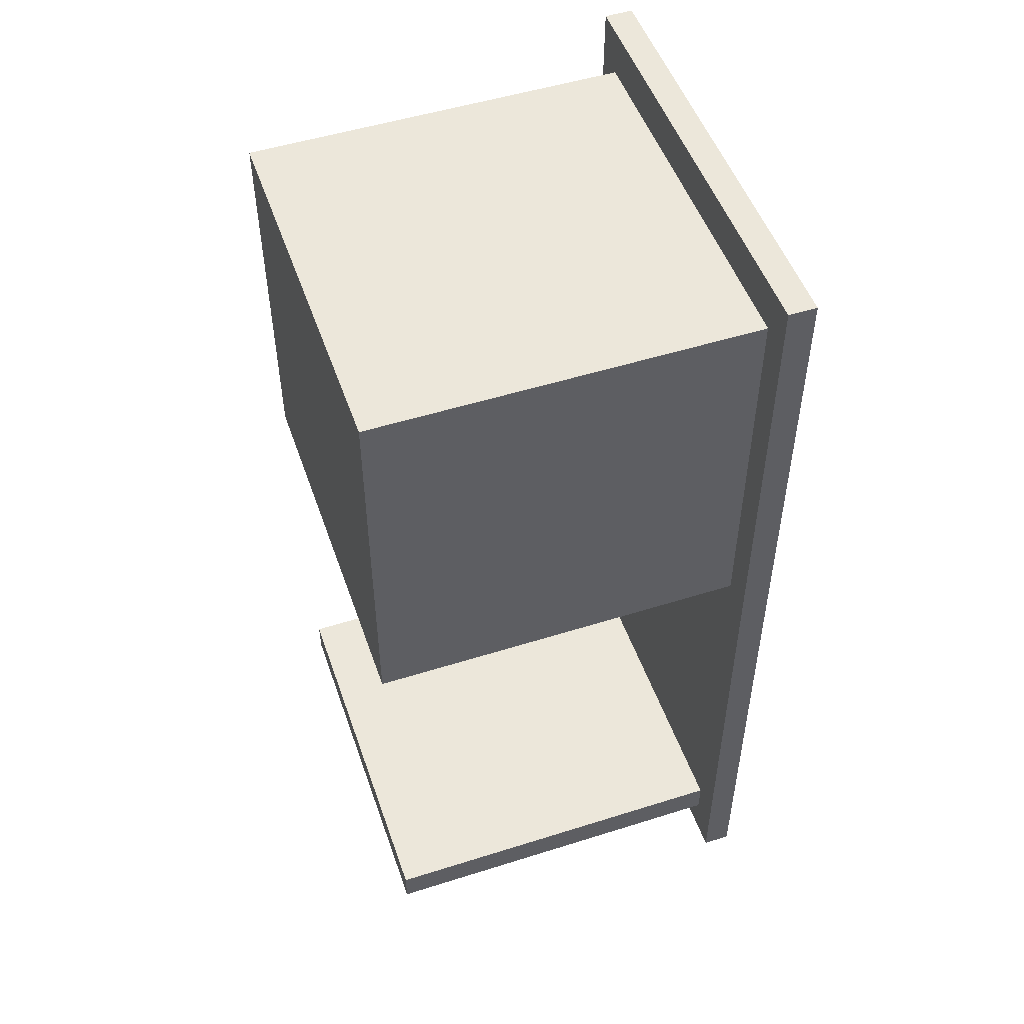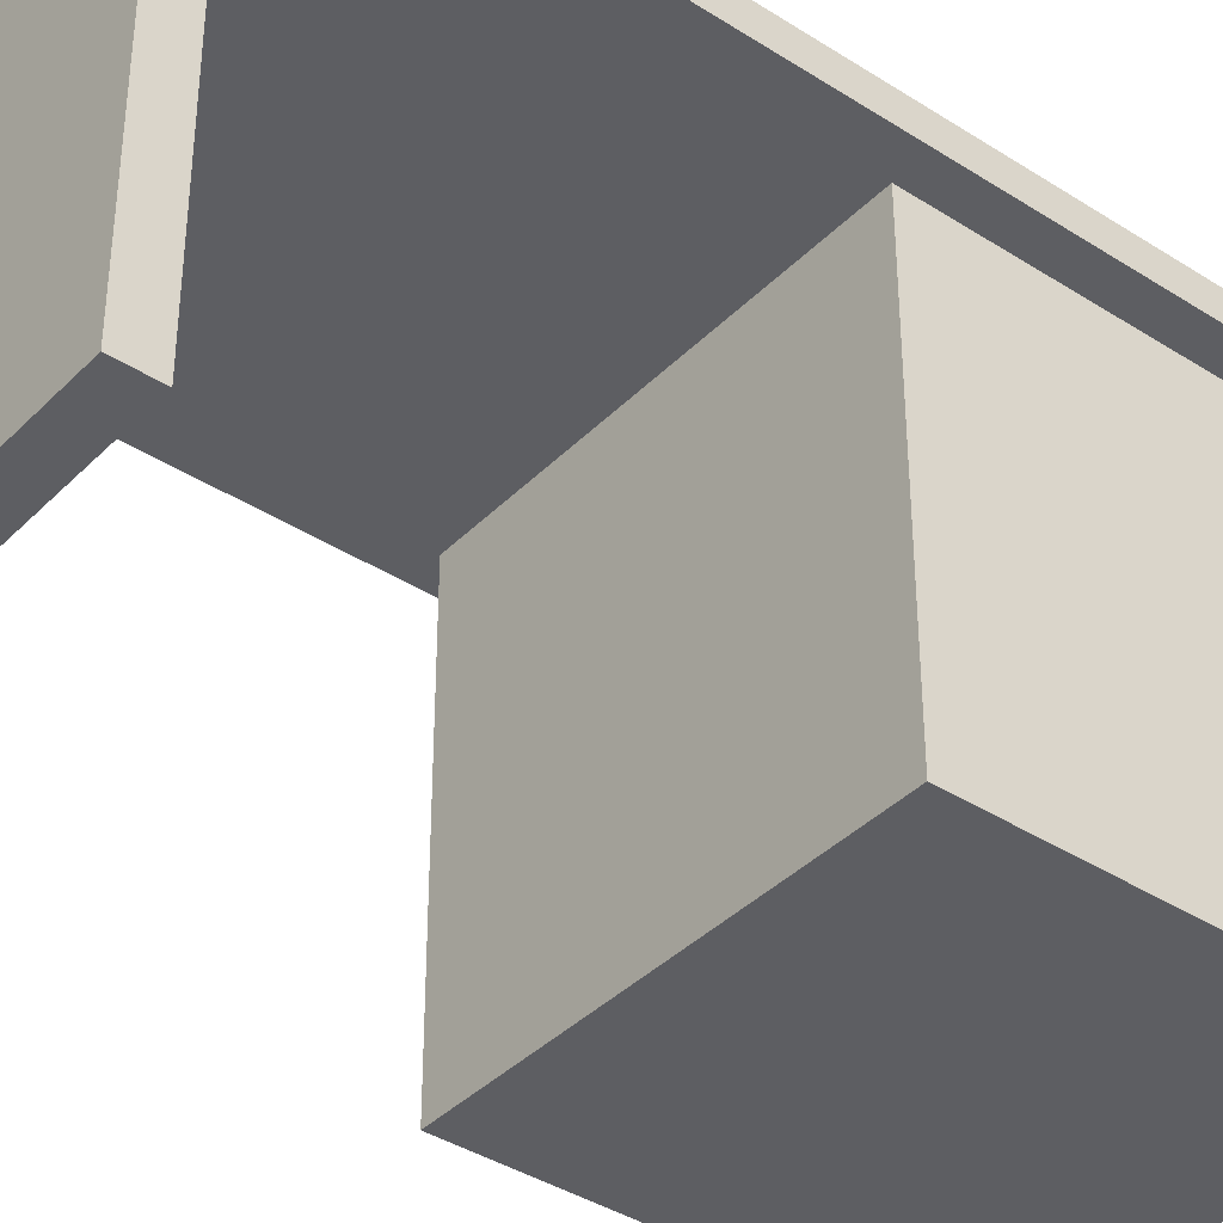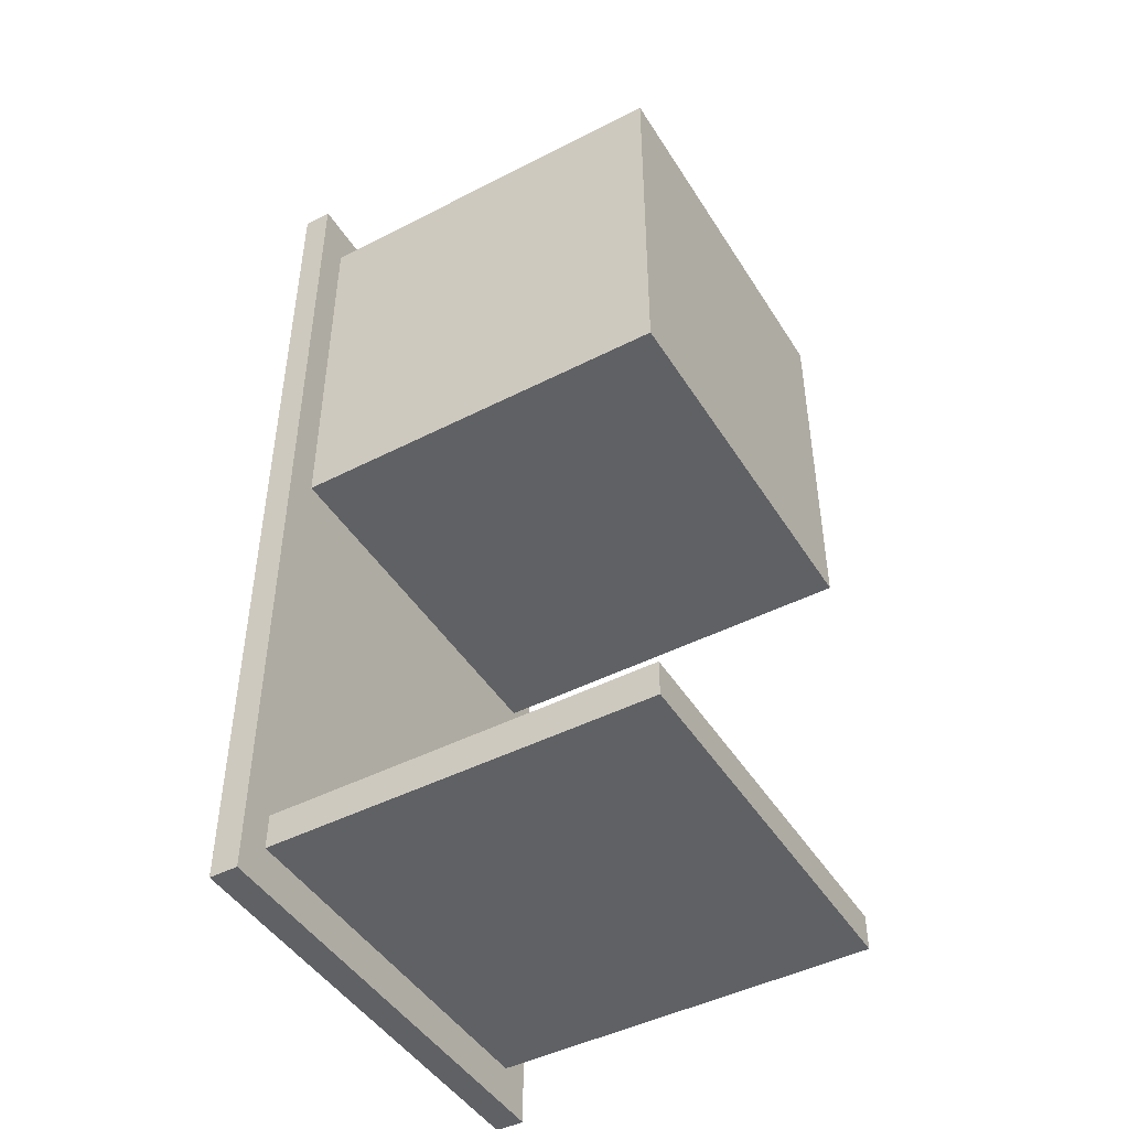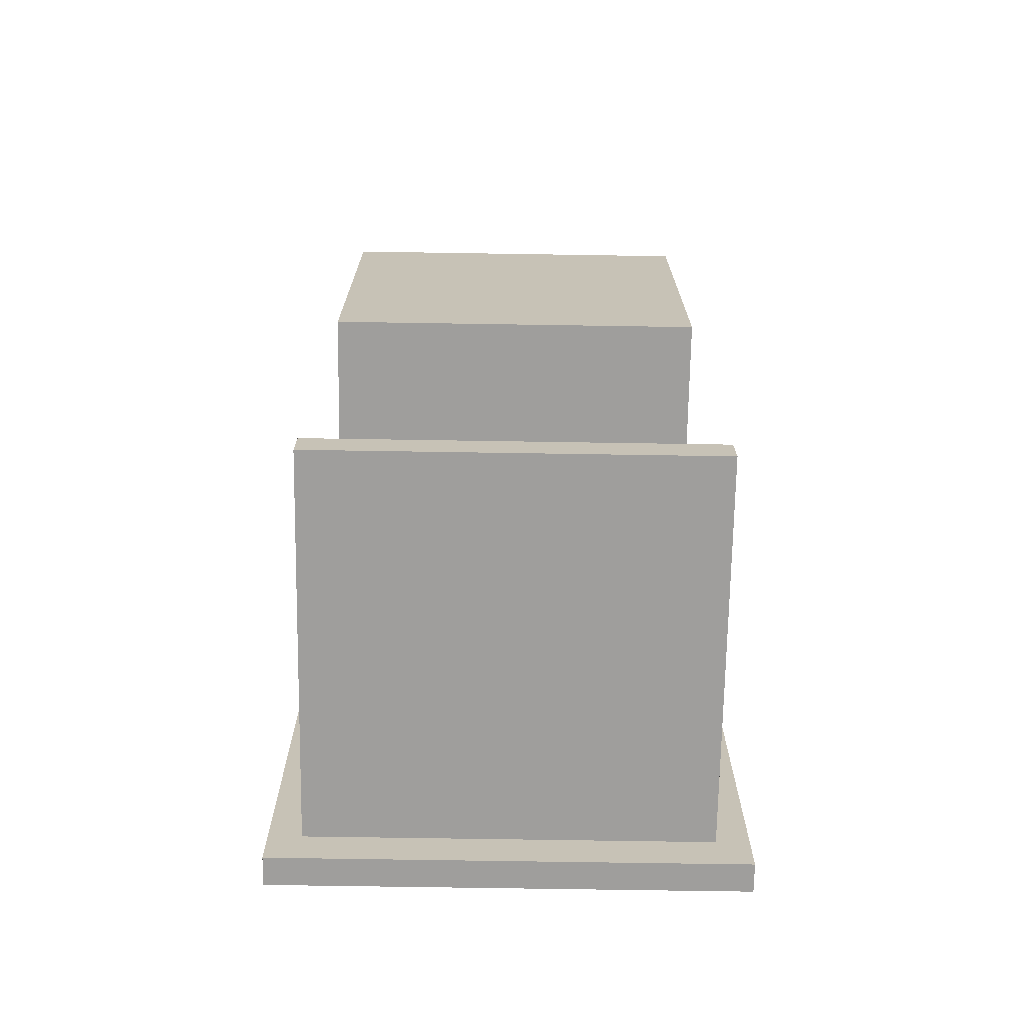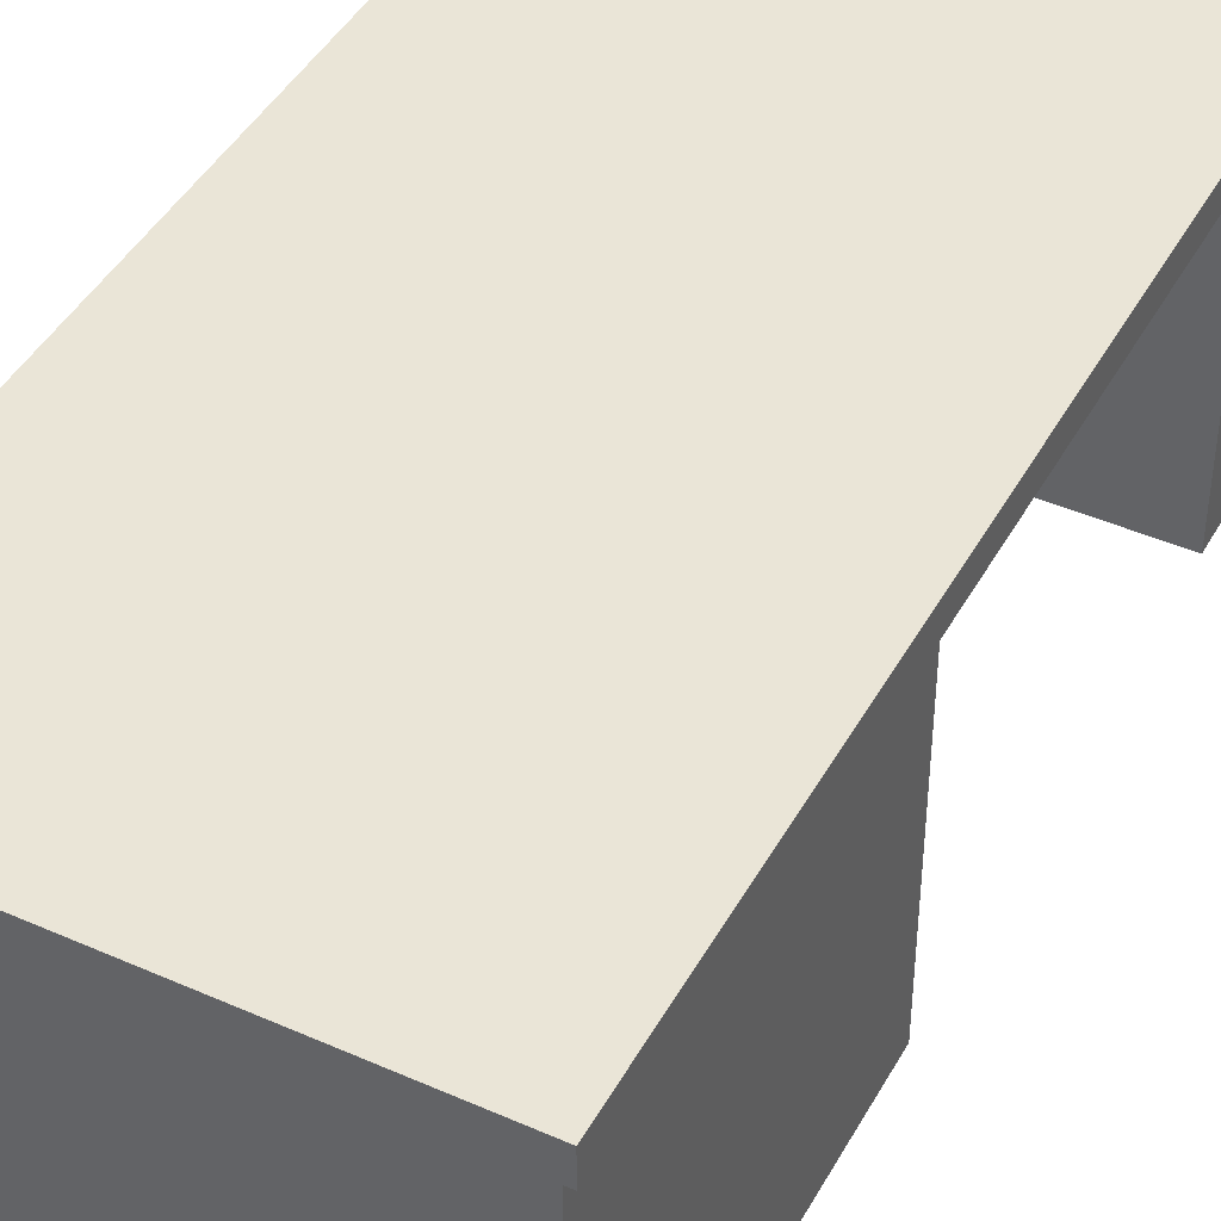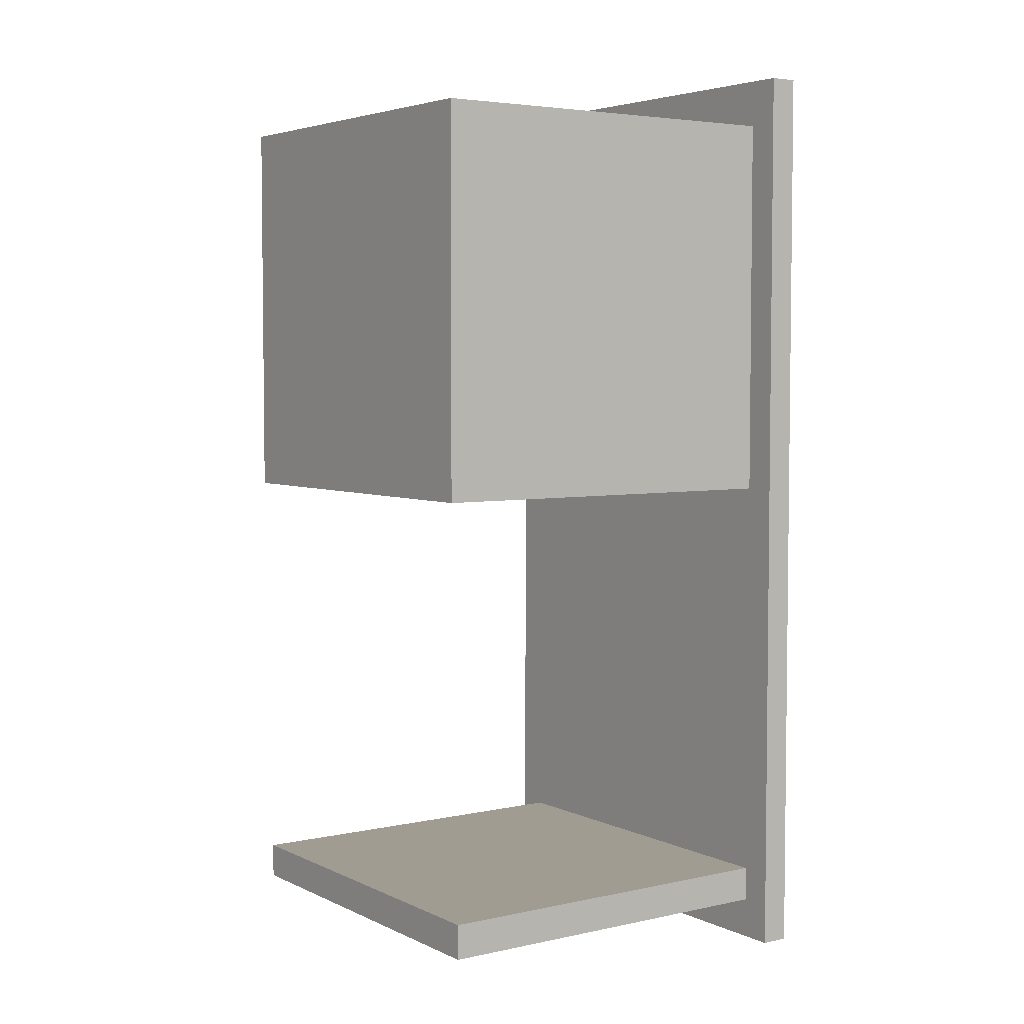
<metadata>
{"format":"obj","ext":"obj","renderer":"f3d","projection":"perspective","resolution":1024,"background":"white","views":[{"elev":50.9,"azim":71.0,"up":"+Z"},{"elev":-38.9,"azim":-128.9,"up":"+Y"},{"elev":-46.0,"azim":-59.6,"up":"+Z"},{"elev":-71.0,"azim":-0.9,"up":"+Z"},{"elev":44.0,"azim":27.4,"up":"+Y"},{"elev":4.4,"azim":55.1,"up":"+Z"}]}
</metadata>
<code>
g default
v 14.13 16.17 1.816
v 14.13 16.17 3.259
v 14.13 17.61 1.816
v 14.13 17.61 3.259
v 15.58 17.61 1.816
v 15.58 17.61 3.259
v 15.58 16.17 1.816
v 15.58 16.17 3.259
v 14.02 17.6 -0.02529
v 14.02 17.6 3.434
v 14.02 17.71 -0.02529
v 14.02 17.71 3.434
v 15.7 17.71 -0.02529
v 15.7 17.71 3.434
v 15.7 17.6 -0.02529
v 15.7 17.6 3.434
v 14.13 16.19 0.1278
v 14.13 16.19 0.2582
v 14.13 17.64 0.1278
v 14.13 17.64 0.2582
v 15.58 17.64 0.1278
v 15.58 17.64 0.2582
v 15.58 16.19 0.1278
v 15.58 16.19 0.2582
g desk:polySurface18
f 3 1 4
f 4 1 2
f 5 3 6
f 6 3 4
f 7 5 8
f 8 5 6
f 1 7 2
f 2 7 8
f 4 2 6
f 6 2 8
f 5 7 3
f 3 7 1
f 12 11 10
f 10 11 9
f 14 13 12
f 12 13 11
f 16 15 14
f 14 15 13
f 10 9 16
f 16 9 15
f 14 12 16
f 16 12 10
f 11 13 9
f 9 13 15
f 19 17 20
f 20 17 18
f 21 19 22
f 22 19 20
f 23 21 24
f 24 21 22
f 17 23 18
f 18 23 24
f 20 18 22
f 22 18 24
f 21 23 19
f 19 23 17

</code>
